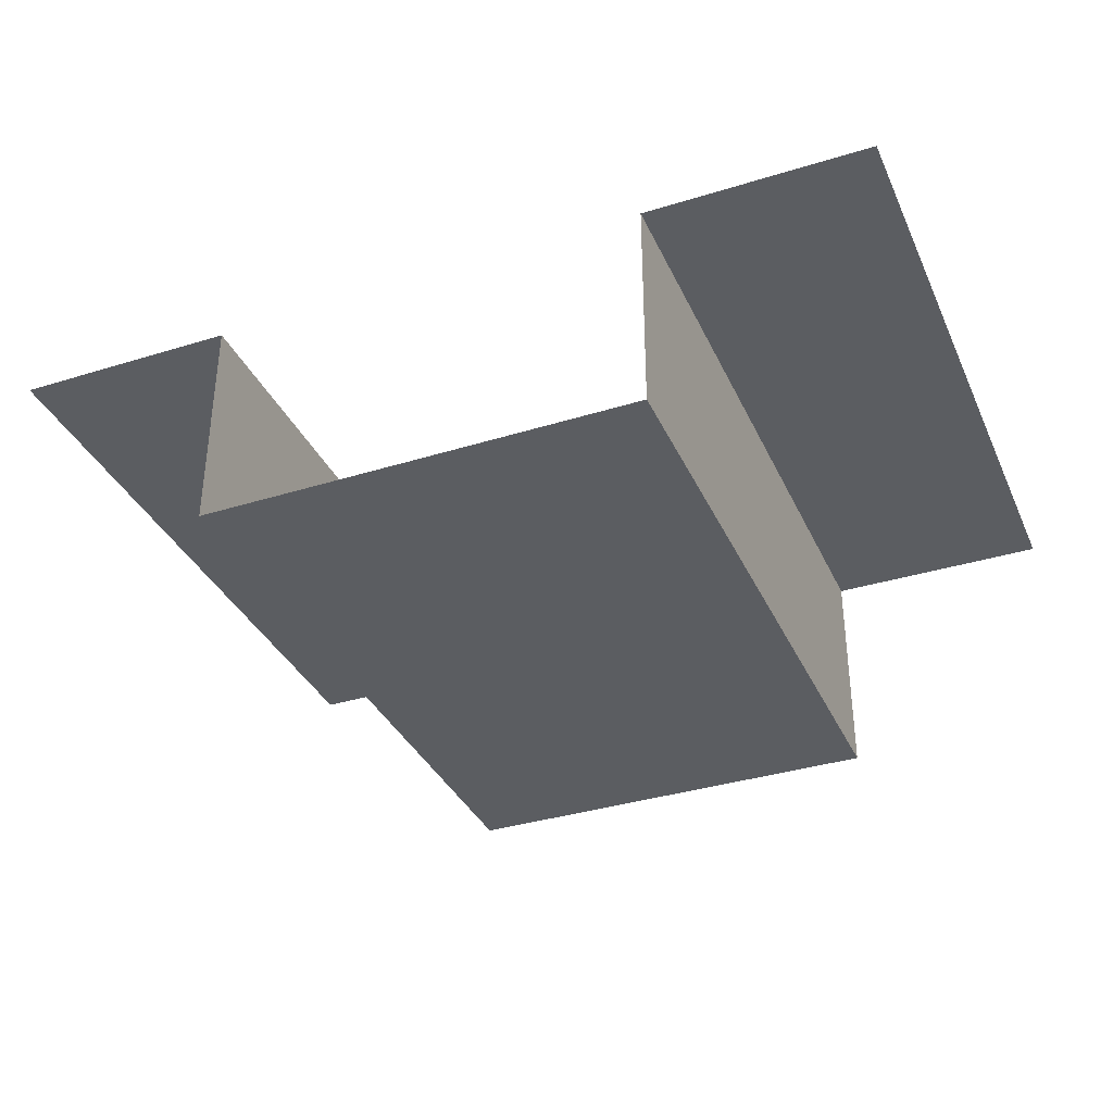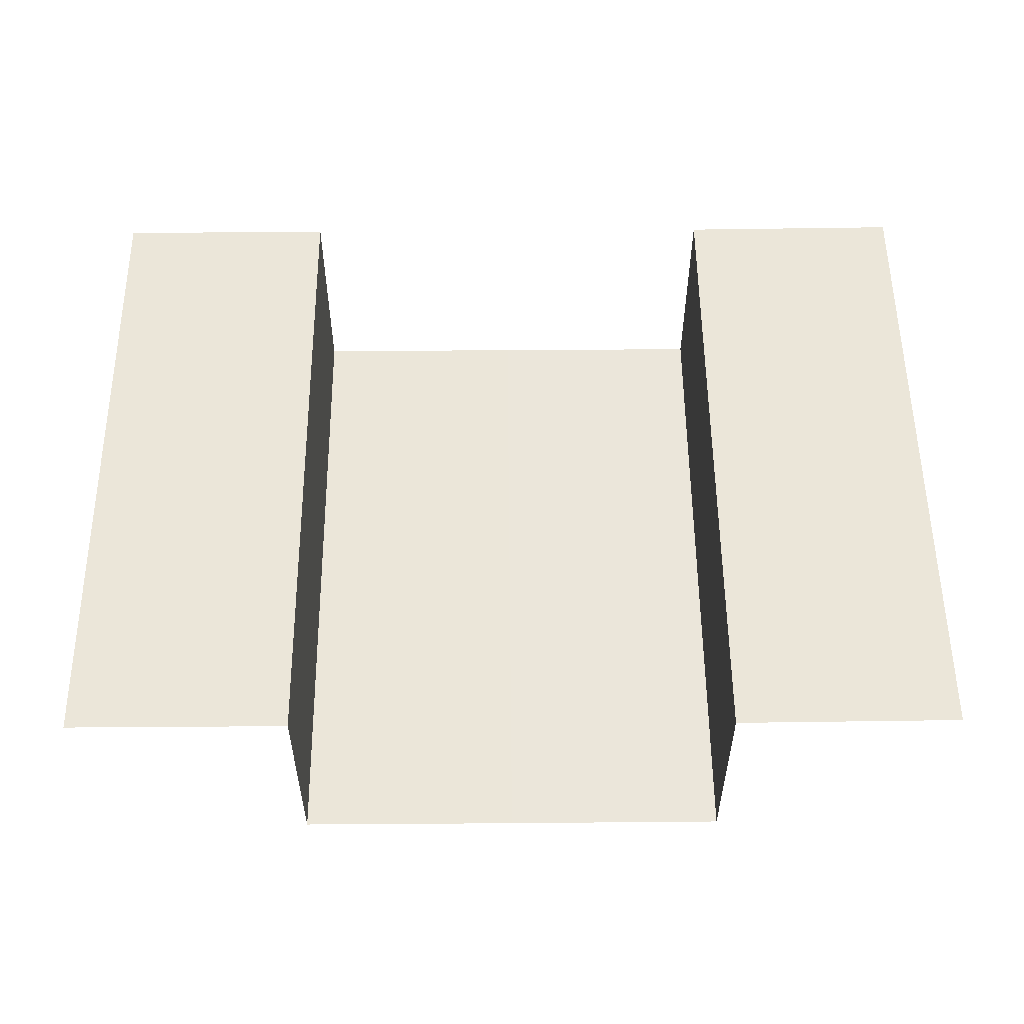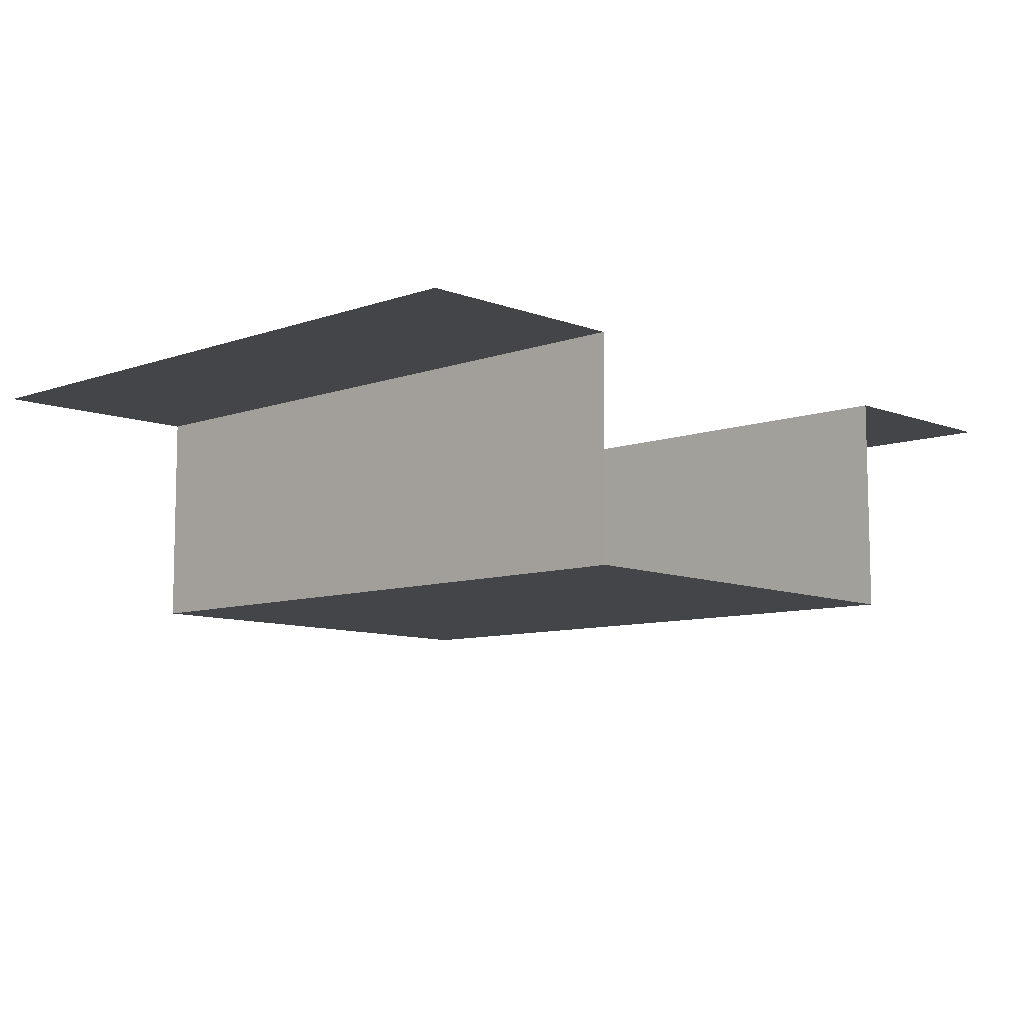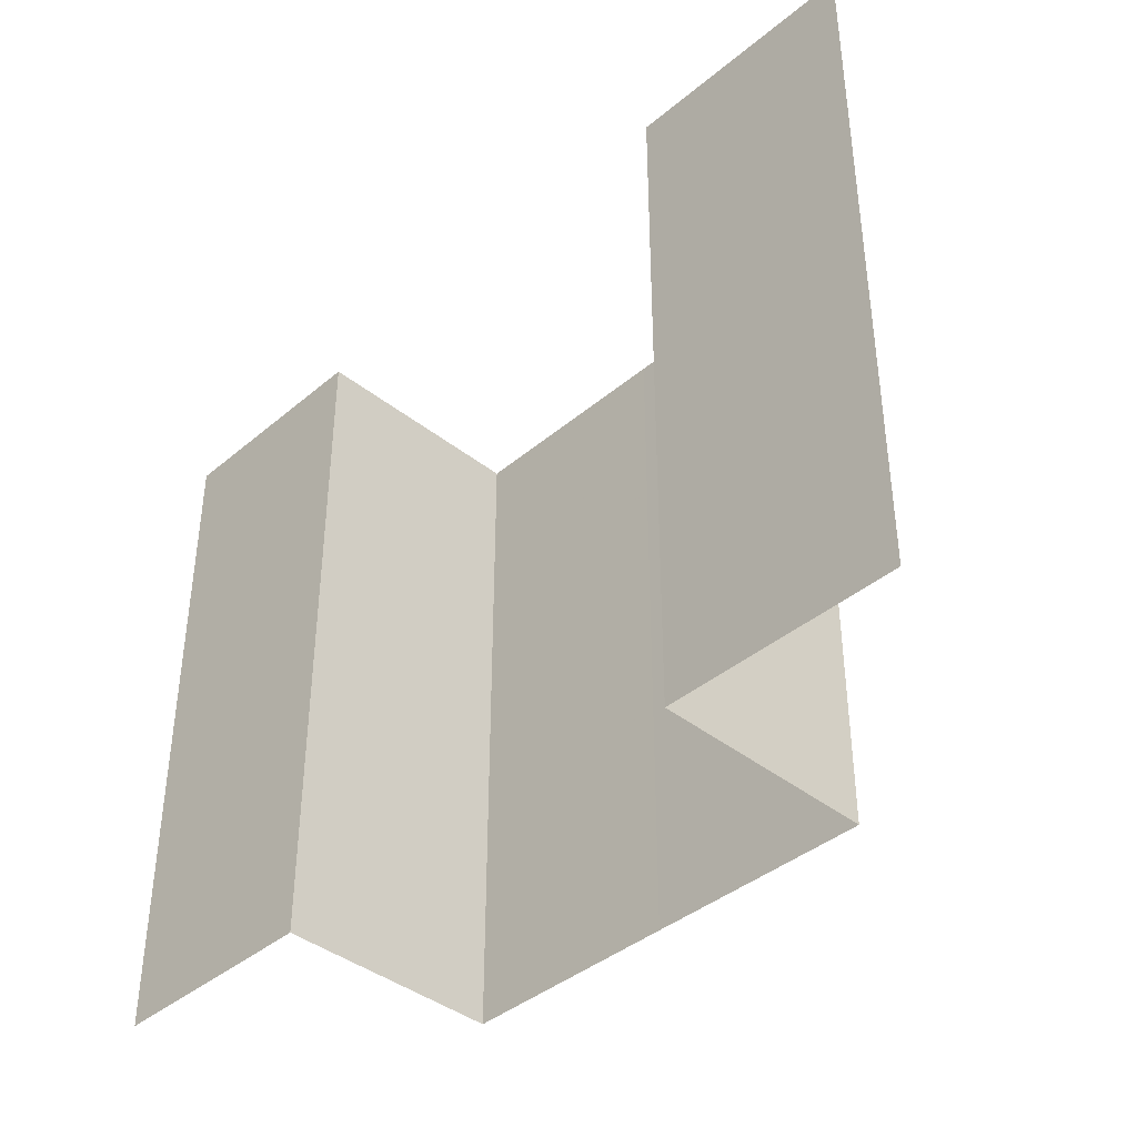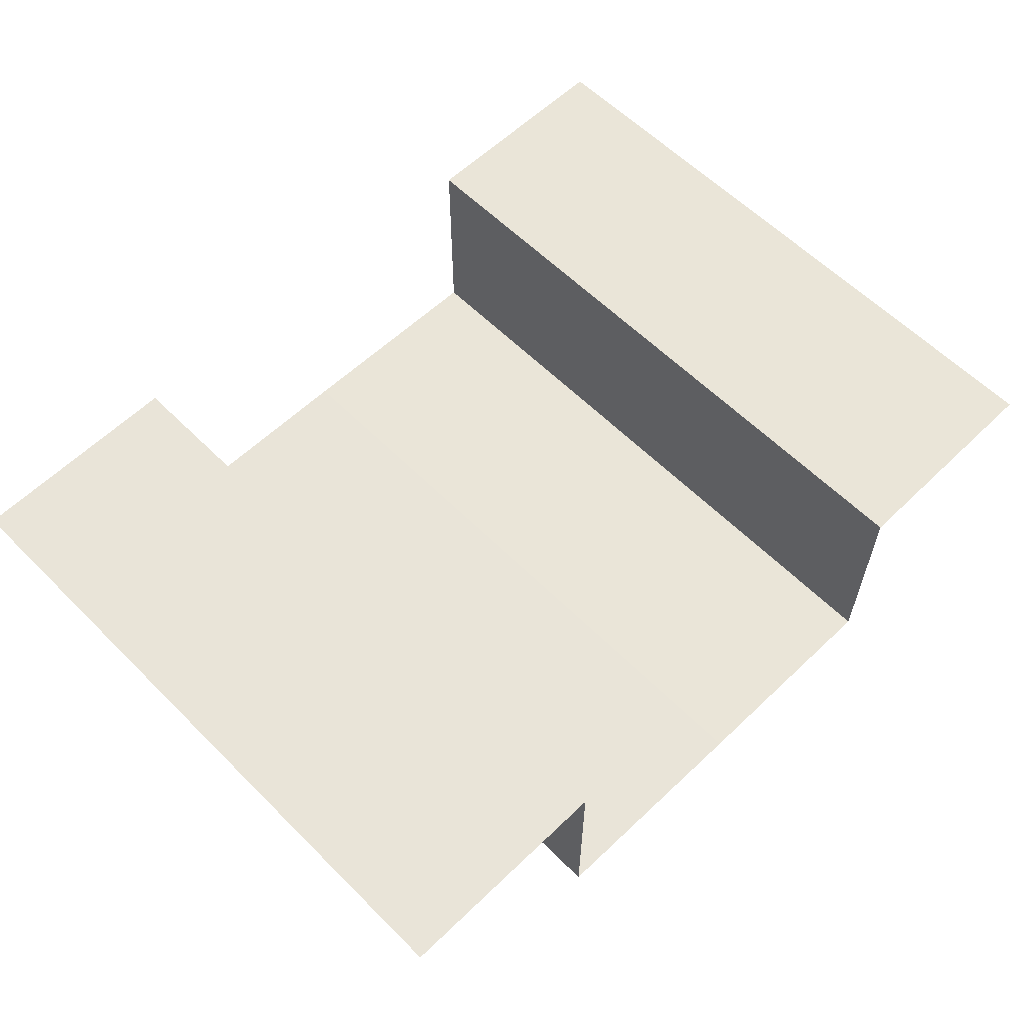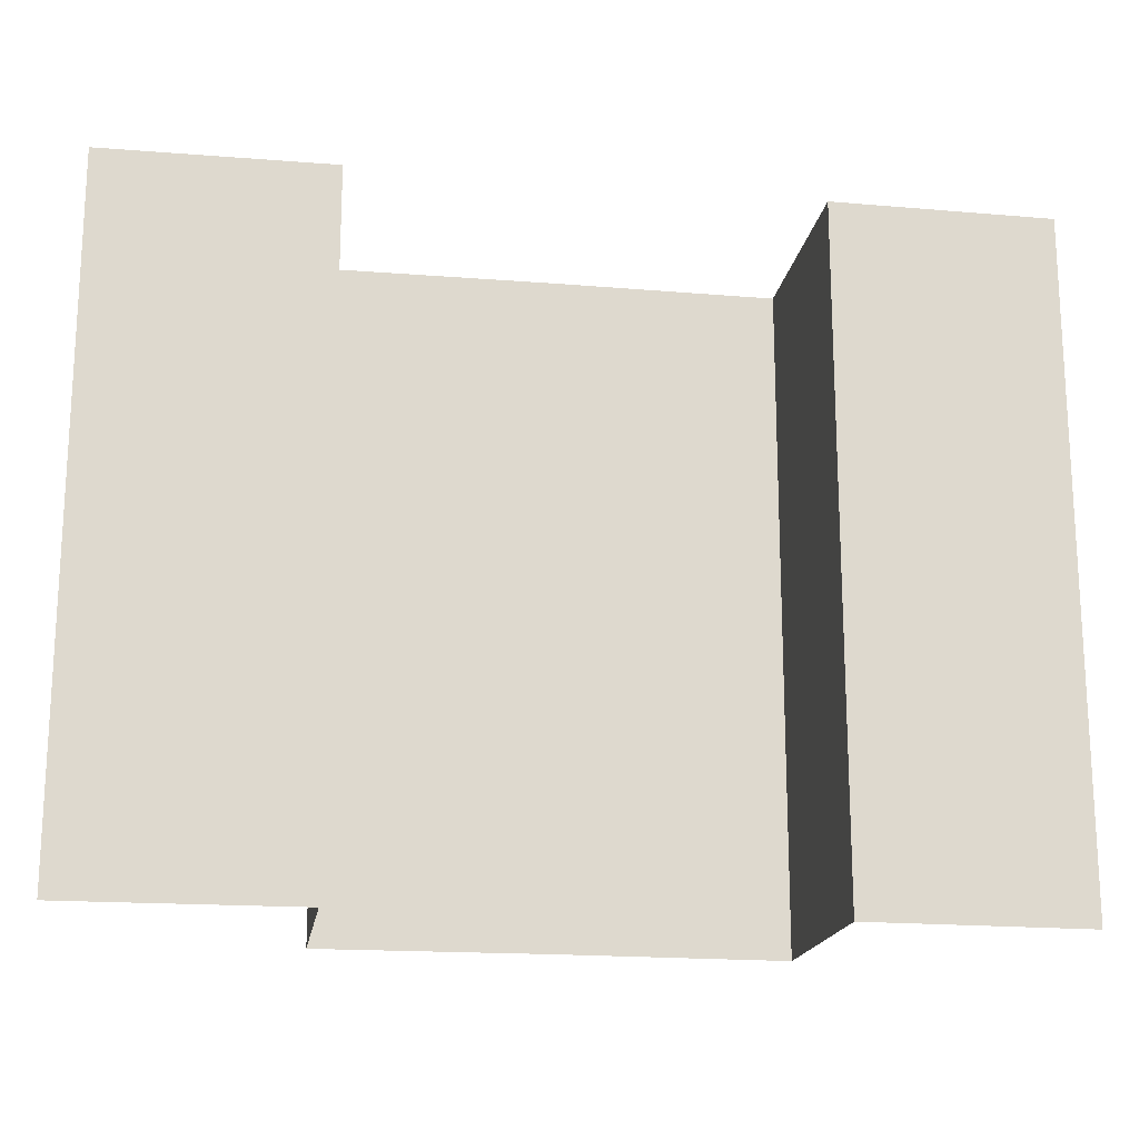
<metadata>
{"format":"obj","ext":"obj","renderer":"f3d","projection":"perspective","resolution":1024,"background":"white","views":[{"elev":-35.6,"azim":22.3,"up":"+Y"},{"elev":55.0,"azim":179.5,"up":"+Y"},{"elev":-8.9,"azim":-46.4,"up":"+Y"},{"elev":-40.0,"azim":-133.9,"up":"+Z"},{"elev":59.8,"azim":135.6,"up":"+Y"},{"elev":-17.8,"azim":170.8,"up":"+Z"}]}
</metadata>
<code>
o 6523
v 2174 1876 13.06
v 2174 1876 13.06
v 2174 1876 13.1
v 2174 1876 13.06
v 2174 1876 13.06
v 2174 1876 13.1
v 2174 1876 13.1
v 2174 1876 13.1
v 2174 1876 13.06
v 2174 1876 13.1
v 2174 1876 13.1
v 2174 1876 13.1
v 2174 1876 13.1
v 2174 1876 13.1
v 2174 1876 13.06
v 2174 1876 13.06
v 2174 1876 13.06
v 2174 1876 13.06
v 2174 1876 13.06
v 2174 1876 13.1
v 2174 1876 13.1
v 2174 1876 13.1
v 2174 1876 13.1
v 2174 1876 13.1
v 2174 1876 13.06
v 2174 1876 13.06
v 2174 1876 13.06
v 2174 1876 13.06
v 2174 1876 13.06
v 2174 1876 13.1
v 2174 1876 13.1
v 2174 1876 13.1
v 2174 1876 13.1
v 2174 1876 13.1
v 2174 1876 13.06
v 2174 1876 13.06
v 2174 1876 13.06
v 2174 1876 13.1
v 2174 1876 13.1
v 2174 1876 13.06
v 2174 1876 13.06
v 2174 1876 13.06
v 2174 1876 13.06
v 2174 1876 13.06
v 2174 1876 13.1
v 2174 1876 13.1
v 2174 1876 13.1
v 2174 1876 13.1
v 2174 1876 13.06
v 2174 1876 13.06
v 2174 1876 13.06
v 2174 1876 13.06
v 2174 1876 13.1
v 2174 1876 13.1
v 2174 1876 13.1
f 1 2 3
f 4 5 3
f 4 6 3
f 4 7 8
f 4 9 10
f 9 11 12
f 13 14 15
f 14 16 17
f 18 19 20
f 19 21 22
f 23 24 25
f 24 26 27
f 28 29 30
f 29 31 32
f 33 34 35
f 34 36 37
f 38 39 40
f 39 41 42
f 43 44 45
f 44 46 47
f 44 46 48
f 49 48 50
f 51 52 53
f 52 54 55

</code>
